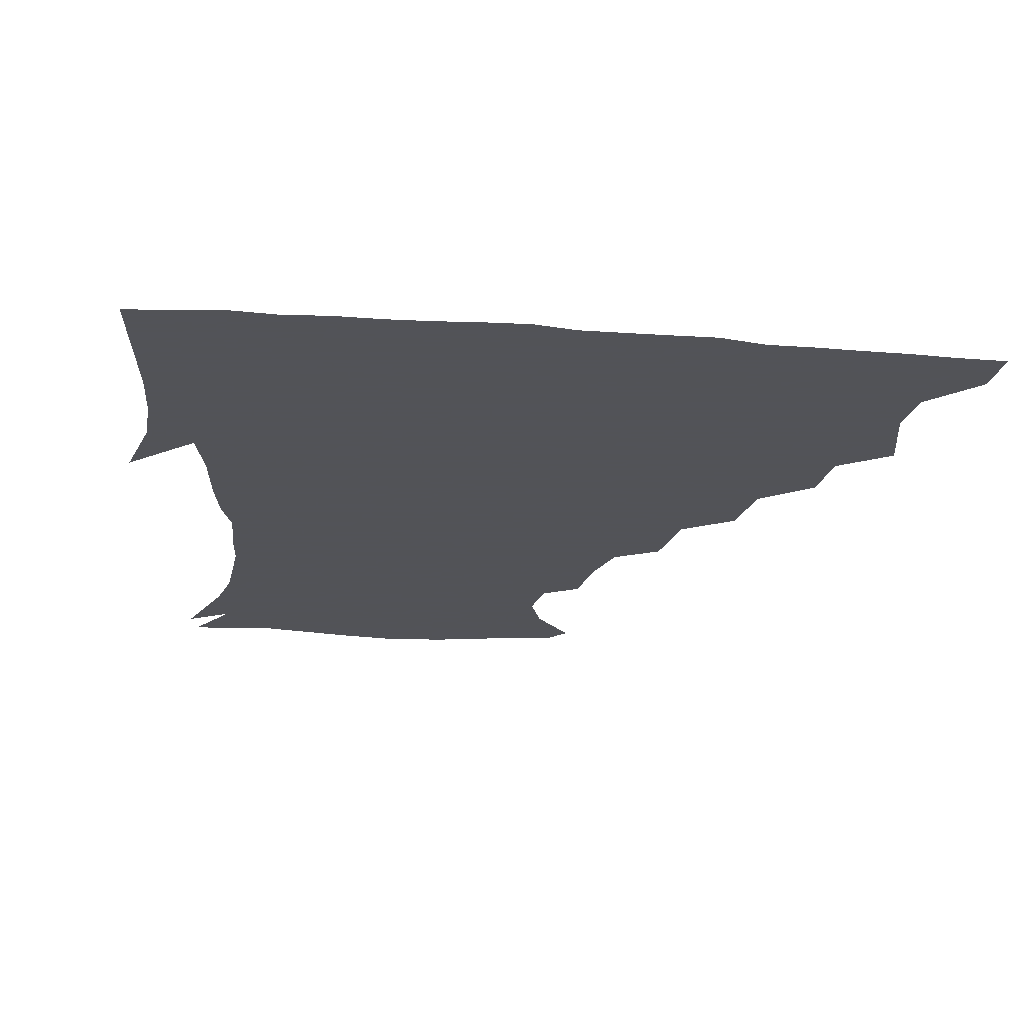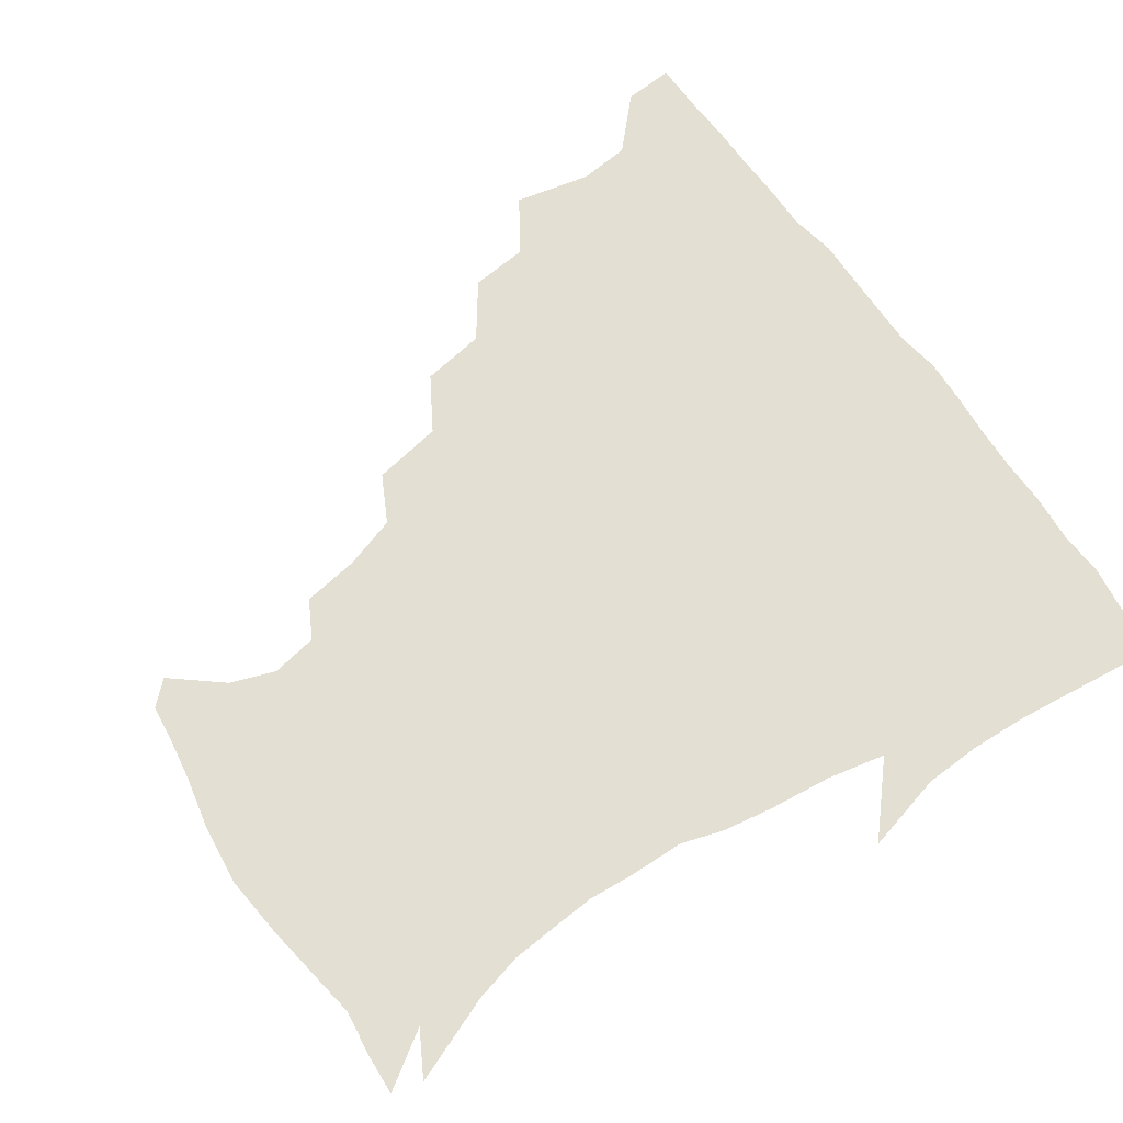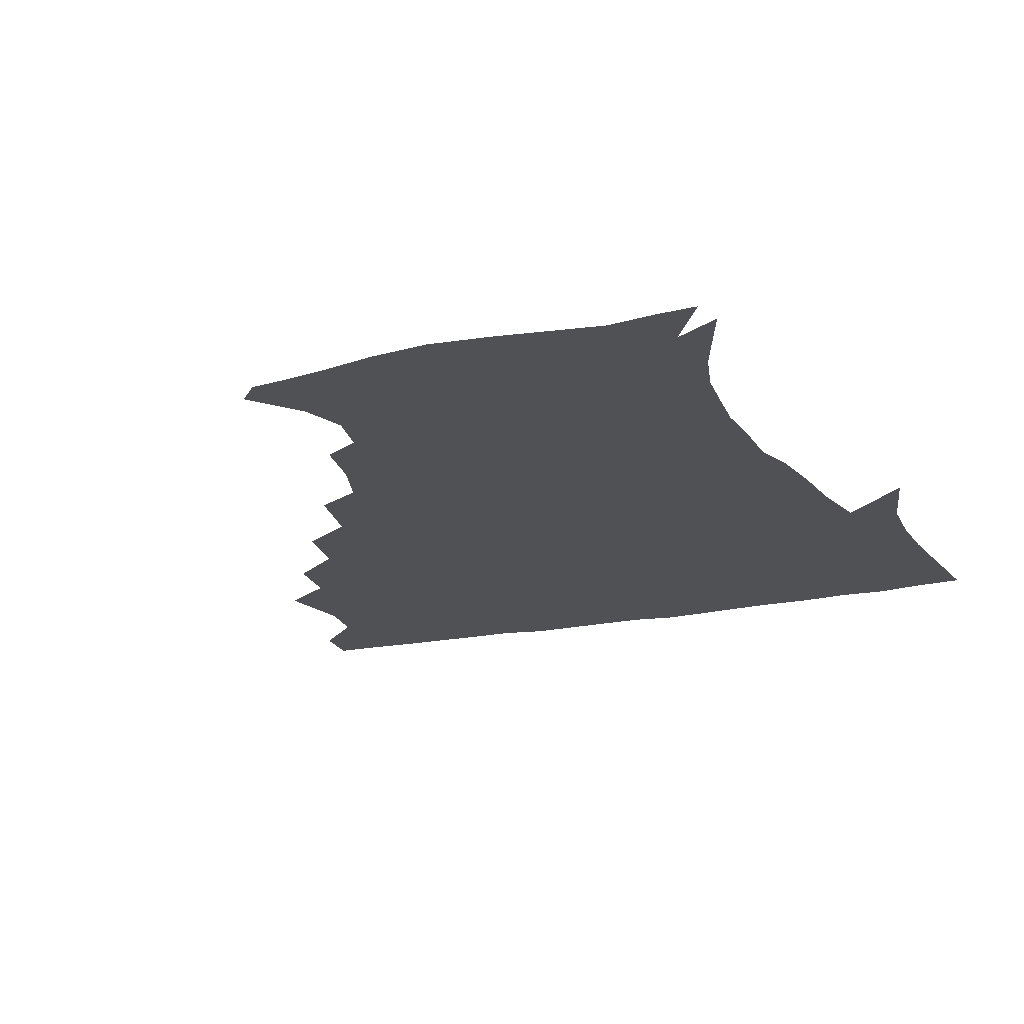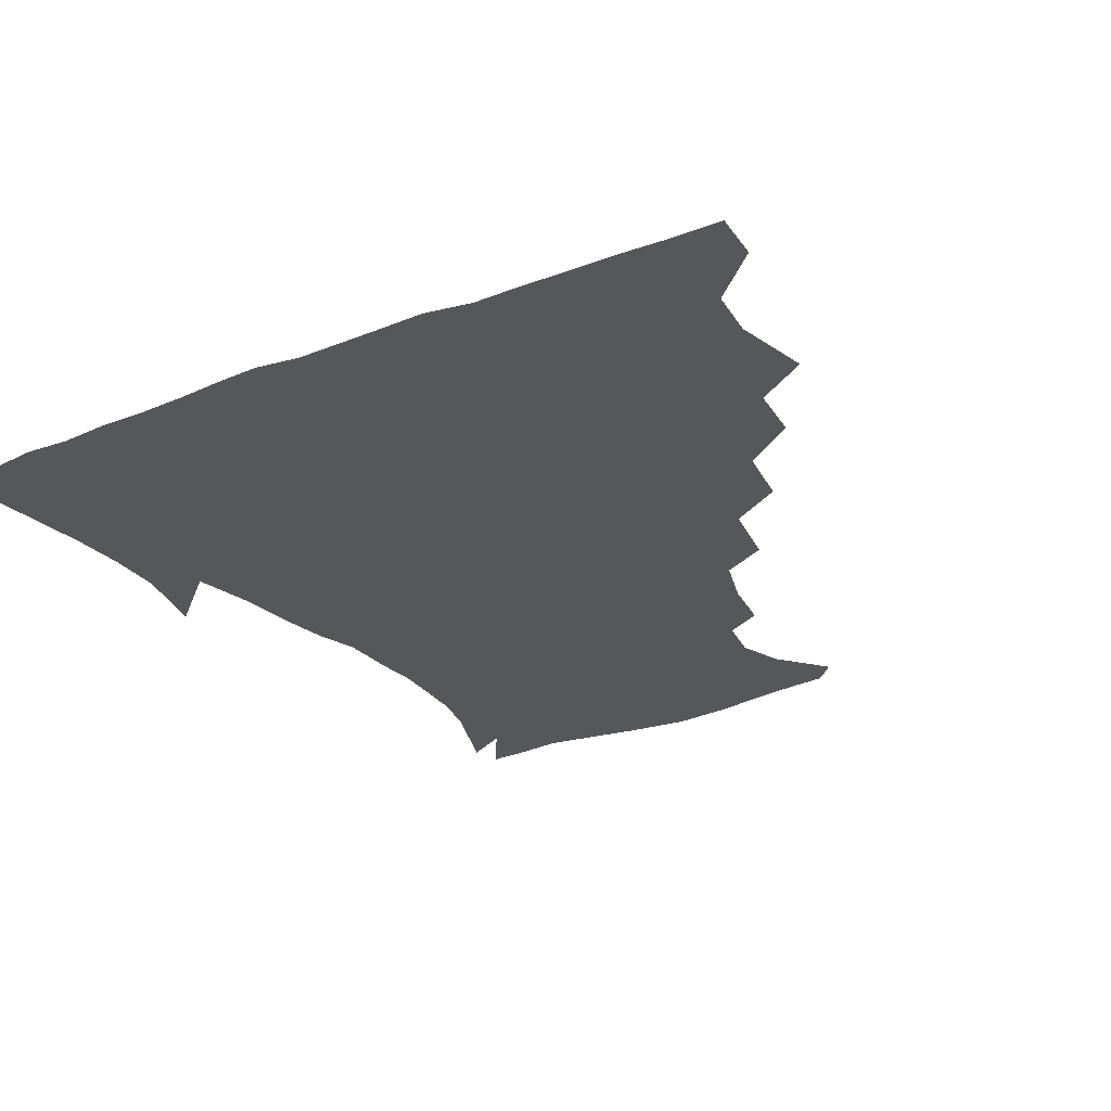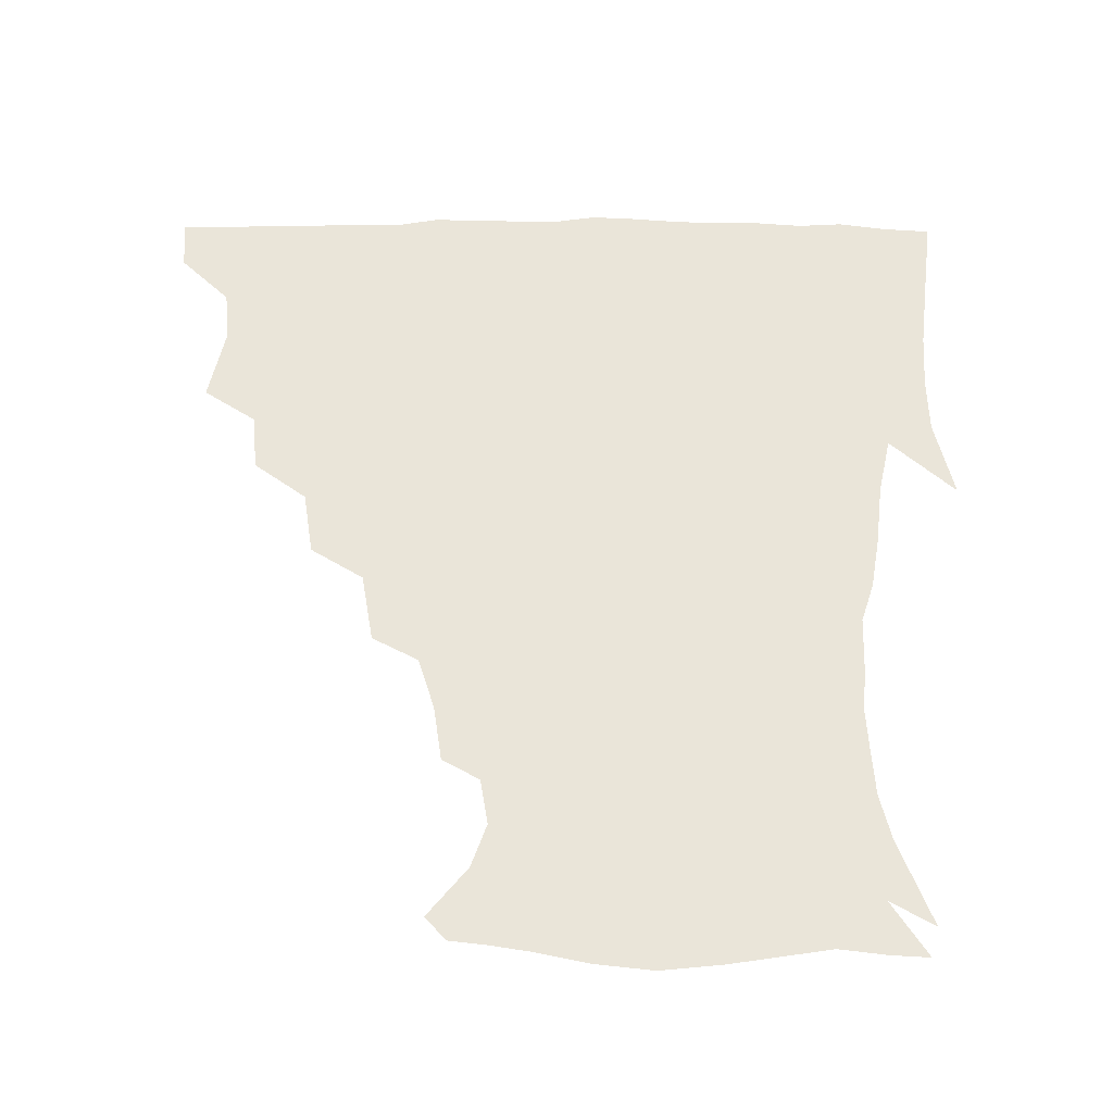
<metadata>
{"format":"obj","ext":"obj","renderer":"f3d","projection":"perspective","resolution":1024,"background":"white","views":[{"elev":-22.5,"azim":172.4,"up":"+Z"},{"elev":67.1,"azim":55.1,"up":"+Z"},{"elev":-19.8,"azim":21.6,"up":"+Z"},{"elev":-27.2,"azim":-149.0,"up":"+Z"},{"elev":58.3,"azim":0.1,"up":"+Z"}]}
</metadata>
<code>
v 436.6 404.2 0
v 435.6 420.5 0
v 449.2 346.7 0
v 454.8 371.7 0
v 453.1 388.4 0
v 452.7 404.7 0
v 451.6 420.6 0
v 468.4 316.4 0
v 466.6 335.3 0
v 470.6 359.2 0
v 470.3 375.4 0
v 468.7 390.3 0
v 467.7 405.5 0
v 466.8 421.3 0
v 489.4 282.5 0
v 486.1 303.5 0
v 486.7 328 0
v 484.8 343.9 0
v 486.1 362.2 0
v 485.1 376.8 0
v 483.8 391.1 0
v 482.8 406 0
v 482.1 421.4 0
v 511 248.8 0
v 507 271.7 0
v 502.7 291.9 0
v 502 314.5 0
v 501.9 332.8 0
v 501.7 349.4 0
v 500 362.8 0
v 499.3 377.3 0
v 498.5 391.6 0
v 497.8 405.9 0
v 497.1 421.7 0
v 534.7 204.8 0
v 531.9 223.4 0
v 526.4 240.7 0
v 522.1 261.9 0
v 519.3 281 0
v 516.5 297.7 0
v 515.6 315.7 0
v 516.2 335.1 0
v 515.6 349.8 0
v 514.6 363.5 0
v 513.8 377.6 0
v 513.1 392 0
v 512.4 406.8 0
v 512 421.5 0
v 531 151.8 0
v 544.6 168.1 0
v 549.8 182.6 0
v 547.2 197.9 0
v 544 218.2 0
v 540.4 232.9 0
v 536.7 250.8 0
v 533.9 267.2 0
v 532.6 287.6 0
v 531.4 304.2 0
v 531.1 321 0
v 530.3 335.7 0
v 529.8 349.9 0
v 529.4 364 0
v 528.2 377.8 0
v 527.9 392.1 0
v 527.3 407 0
v 527.1 424.2 0
v 538.1 144.1 0
v 548.1 157.6 0
v 557.4 176 0
v 557.5 188.1 0
v 555.9 207.2 0
v 554.1 225.4 0
v 551.1 242.2 0
v 548.6 255.9 0
v 547.1 272.9 0
v 546.1 291.2 0
v 545.4 306.7 0
v 545.4 322.6 0
v 544.1 335.2 0
v 544.4 350.3 0
v 544.2 364.2 0
v 543.8 377.9 0
v 543.1 391.9 0
v 542 407.6 0
v 541.3 423.8 0
v 549.6 142.8 0
v 562.7 161.4 0
v 568 181 0
v 568 195.9 0
v 566.2 213.2 0
v 565.2 231.9 0
v 562.8 245.1 0
v 561.3 261.3 0
v 561.1 278 0
v 559.8 292.2 0
v 559.2 307.8 0
v 559.3 323.6 0
v 558.6 335.9 0
v 558.9 350.6 0
v 558.6 364.2 0
v 558.3 377.8 0
v 558.1 391.6 0
v 557.2 406.4 0
v 555.8 423.6 0
v 564.1 140.5 0
v 576.8 164.7 0
v 578.9 181 0
v 578.6 198.8 0
v 578.1 213.7 0
v 575.9 232.8 0
v 575.1 246.7 0
v 573.9 261.8 0
v 573.9 279.6 0
v 573.7 295.3 0
v 573.4 309.5 0
v 573.2 323 0
v 573.2 336.8 0
v 573.7 351.2 0
v 572.8 364.2 0
v 572.9 377.9 0
v 572.6 391.7 0
v 571.5 407 0
v 570.2 423.4 0
v 581.9 136.8 0
v 589.2 164.3 0
v 591.1 184.2 0
v 589.8 200.8 0
v 589.7 220 0
v 588.2 234.4 0
v 587.9 248.5 0
v 587 263.5 0
v 586.8 281.9 0
v 587.1 296.6 0
v 587.1 309.1 0
v 587.2 323.1 0
v 587.5 337.3 0
v 588 351.3 0
v 588.4 364.8 0
v 587.8 378 0
v 587.3 391.7 0
v 585.8 407.9 0
v 584.1 425.5 0
v 601.3 134.6 0
v 602.2 165.5 0
v 603 186 0
v 602.3 202.4 0
v 601.1 219.7 0
v 599.9 234.8 0
v 600.4 250.3 0
v 600.4 265.4 0
v 600 281.3 0
v 600.3 295.5 0
v 600.8 309 0
v 601.2 324 0
v 601.4 336.4 0
v 602.4 352.2 0
v 602.4 365 0
v 602.2 378.4 0
v 601.6 392.5 0
v 600.7 407.3 0
v 598.4 424.7 0
v 622 136.7 0
v 617.3 160.5 0
v 615 184 0
v 613.7 202.3 0
v 612.7 220.1 0
v 613.1 231.6 0
v 612.1 249.5 0
v 612.6 265.1 0
v 613 280.4 0
v 613.5 294.7 0
v 614.3 311 0
v 615 323.5 0
v 615.7 338.6 0
v 616.1 352.3 0
v 616.6 365.1 0
v 617.1 378.5 0
v 616.9 392.1 0
v 615.8 406.8 0
v 613.3 423.5 0
v 639.6 139.3 0
v 631.1 161.2 0
v 626.6 184.5 0
v 625.1 202.2 0
v 623.9 219.2 0
v 624.6 234.3 0
v 624.7 249.3 0
v 625.3 263.2 0
v 625.8 278.1 0
v 626.9 292.9 0
v 627.5 308.5 0
v 628.2 324.4 0
v 629.4 338.1 0
v 630 351.1 0
v 630.8 365.2 0
v 631.4 378.7 0
v 631.6 392.2 0
v 630.8 406.5 0
v 628.4 422.8 0
v 655.2 141.6 0
v 645.1 160.6 0
v 638.3 183.2 0
v 636.5 200.2 0
v 635.4 216.9 0
v 636.2 229.8 0
v 635.8 247.1 0
v 637.2 261.4 0
v 638.6 274.8 0
v 639.4 291.1 0
v 640.3 307.9 0
v 642 321.3 0
v 642.5 338.4 0
v 643.6 350.9 0
v 644.6 365.3 0
v 645.4 378.8 0
v 646.5 392.1 0
v 646 405.9 0
v 643.2 422.9 0
v 670.9 139.7 0
v 657.7 160.5 0
v 652 177.8 0
v 647.8 196.6 0
v 646 213.9 0
v 646.5 228.4 0
v 647.3 242.2 0
v 648.4 257.4 0
v 650.1 272 0
v 651.4 288.6 0
v 653 304.6 0
v 654.8 320.5 0
v 655.7 336.5 0
v 656.7 351.4 0
v 658.1 364.5 0
v 659.1 377.9 0
v 660.1 392.1 0
v 660.6 405.6 0
v 659.2 421.6 0
v 683.8 138.9 0
v 671.8 157.2 0
v 664.7 173.8 0
v 660.6 189.4 0
v 657.6 206.5 0
v 657.3 221.1 0
v 657.7 235.9 0
v 658.8 251.4 0
v 660.3 267.8 0
v 663.4 281.5 0
v 665.5 298.4 0
v 667.3 316.7 0
v 668.4 335.1 0
v 669.9 348.5 0
v 671 364.8 0
v 672.6 378.5 0
v 673.9 391.8 0
v 674.7 405.7 0
v 673.9 422.4 0
v 686.4 148.9 0
v 681.3 161.8 0
v 675 177.7 0
v 671.2 193 0
v 670.2 206.6 0
v 669.1 222.7 0
v 670.3 237 0
v 670.8 255.8 0
v 675 269 0
v 677.9 286 0
v 680.2 306.6 0
v 684.3 325.9 0
v 681.6 347.1 0
v 683.3 361.8 0
v 685.8 375.9 0
v 687.6 390.8 0
v 689.1 405 0
v 690.1 420.1 0
v 706.3 306.5 0
v 699.6 332.7 0
v 699 351.5 0
v 699.9 369.7 0
v 701.9 387.3 0
v 703.7 403.5 0
v 705.5 419 0
f 5 6 1
f 1 6 2
f 6 7 2
f 9 10 3
f 3 10 4
f 10 11 4
f 4 11 5
f 11 12 5
f 5 12 6
f 12 13 6
f 6 13 7
f 13 14 7
f 16 17 8
f 8 17 9
f 17 18 9
f 9 18 10
f 18 19 10
f 10 19 11
f 19 20 11
f 11 20 12
f 20 21 12
f 12 21 13
f 21 22 13
f 13 22 14
f 22 23 14
f 25 26 15
f 15 26 16
f 26 27 16
f 16 27 17
f 27 28 17
f 17 28 18
f 28 29 18
f 18 29 19
f 29 30 19
f 19 30 20
f 30 31 20
f 20 31 21
f 31 32 21
f 21 32 22
f 32 33 22
f 22 33 23
f 33 34 23
f 37 38 24
f 24 38 25
f 38 39 25
f 25 39 26
f 39 40 26
f 26 40 27
f 40 41 27
f 27 41 28
f 41 42 28
f 28 42 29
f 42 43 29
f 29 43 30
f 43 44 30
f 30 44 31
f 44 45 31
f 31 45 32
f 45 46 32
f 32 46 33
f 46 47 33
f 33 47 34
f 47 48 34
f 52 53 35
f 35 53 36
f 53 54 36
f 36 54 37
f 54 55 37
f 37 55 38
f 55 56 38
f 38 56 39
f 56 57 39
f 39 57 40
f 57 58 40
f 40 58 41
f 58 59 41
f 41 59 42
f 59 60 42
f 42 60 43
f 60 61 43
f 43 61 44
f 61 62 44
f 44 62 45
f 62 63 45
f 45 63 46
f 63 64 46
f 46 64 47
f 64 65 47
f 47 65 48
f 65 66 48
f 67 68 49
f 49 68 50
f 68 69 50
f 50 69 51
f 69 70 51
f 51 70 52
f 70 71 52
f 52 71 53
f 71 72 53
f 53 72 54
f 72 73 54
f 54 73 55
f 73 74 55
f 55 74 56
f 74 75 56
f 56 75 57
f 75 76 57
f 57 76 58
f 76 77 58
f 58 77 59
f 77 78 59
f 59 78 60
f 78 79 60
f 60 79 61
f 79 80 61
f 61 80 62
f 80 81 62
f 62 81 63
f 81 82 63
f 63 82 64
f 82 83 64
f 64 83 65
f 83 84 65
f 65 84 66
f 84 85 66
f 67 86 68
f 86 87 68
f 68 87 69
f 87 88 69
f 69 88 70
f 88 89 70
f 70 89 71
f 89 90 71
f 71 90 72
f 90 91 72
f 72 91 73
f 91 92 73
f 73 92 74
f 92 93 74
f 74 93 75
f 93 94 75
f 75 94 76
f 94 95 76
f 76 95 77
f 95 96 77
f 77 96 78
f 96 97 78
f 78 97 79
f 97 98 79
f 79 98 80
f 98 99 80
f 80 99 81
f 99 100 81
f 81 100 82
f 100 101 82
f 82 101 83
f 101 102 83
f 83 102 84
f 102 103 84
f 84 103 85
f 103 104 85
f 86 105 87
f 105 106 87
f 87 106 88
f 106 107 88
f 88 107 89
f 107 108 89
f 89 108 90
f 108 109 90
f 90 109 91
f 109 110 91
f 91 110 92
f 110 111 92
f 92 111 93
f 111 112 93
f 93 112 94
f 112 113 94
f 94 113 95
f 113 114 95
f 95 114 96
f 114 115 96
f 96 115 97
f 115 116 97
f 97 116 98
f 116 117 98
f 98 117 99
f 117 118 99
f 99 118 100
f 118 119 100
f 100 119 101
f 119 120 101
f 101 120 102
f 120 121 102
f 102 121 103
f 121 122 103
f 103 122 104
f 122 123 104
f 105 124 106
f 124 125 106
f 106 125 107
f 125 126 107
f 107 126 108
f 126 127 108
f 108 127 109
f 127 128 109
f 109 128 110
f 128 129 110
f 110 129 111
f 129 130 111
f 111 130 112
f 130 131 112
f 112 131 113
f 131 132 113
f 113 132 114
f 132 133 114
f 114 133 115
f 133 134 115
f 115 134 116
f 134 135 116
f 116 135 117
f 135 136 117
f 117 136 118
f 136 137 118
f 118 137 119
f 137 138 119
f 119 138 120
f 138 139 120
f 120 139 121
f 139 140 121
f 121 140 122
f 140 141 122
f 122 141 123
f 141 142 123
f 124 143 125
f 143 144 125
f 125 144 126
f 144 145 126
f 126 145 127
f 145 146 127
f 127 146 128
f 146 147 128
f 128 147 129
f 147 148 129
f 129 148 130
f 148 149 130
f 130 149 131
f 149 150 131
f 131 150 132
f 150 151 132
f 132 151 133
f 151 152 133
f 133 152 134
f 152 153 134
f 134 153 135
f 153 154 135
f 135 154 136
f 154 155 136
f 136 155 137
f 155 156 137
f 137 156 138
f 156 157 138
f 138 157 139
f 157 158 139
f 139 158 140
f 158 159 140
f 140 159 141
f 159 160 141
f 141 160 142
f 160 161 142
f 143 162 144
f 162 163 144
f 144 163 145
f 163 164 145
f 145 164 146
f 164 165 146
f 146 165 147
f 165 166 147
f 147 166 148
f 166 167 148
f 148 167 149
f 167 168 149
f 149 168 150
f 168 169 150
f 150 169 151
f 169 170 151
f 151 170 152
f 170 171 152
f 152 171 153
f 171 172 153
f 153 172 154
f 172 173 154
f 154 173 155
f 173 174 155
f 155 174 156
f 174 175 156
f 156 175 157
f 175 176 157
f 157 176 158
f 176 177 158
f 158 177 159
f 177 178 159
f 159 178 160
f 178 179 160
f 160 179 161
f 179 180 161
f 162 181 163
f 181 182 163
f 163 182 164
f 182 183 164
f 164 183 165
f 183 184 165
f 165 184 166
f 184 185 166
f 166 185 167
f 185 186 167
f 167 186 168
f 186 187 168
f 168 187 169
f 187 188 169
f 169 188 170
f 188 189 170
f 170 189 171
f 189 190 171
f 171 190 172
f 190 191 172
f 172 191 173
f 191 192 173
f 173 192 174
f 192 193 174
f 174 193 175
f 193 194 175
f 175 194 176
f 194 195 176
f 176 195 177
f 195 196 177
f 177 196 178
f 196 197 178
f 178 197 179
f 197 198 179
f 179 198 180
f 198 199 180
f 181 200 182
f 200 201 182
f 182 201 183
f 201 202 183
f 183 202 184
f 202 203 184
f 184 203 185
f 203 204 185
f 185 204 186
f 204 205 186
f 186 205 187
f 205 206 187
f 187 206 188
f 206 207 188
f 188 207 189
f 207 208 189
f 189 208 190
f 208 209 190
f 190 209 191
f 209 210 191
f 191 210 192
f 210 211 192
f 192 211 193
f 211 212 193
f 193 212 194
f 212 213 194
f 194 213 195
f 213 214 195
f 195 214 196
f 214 215 196
f 196 215 197
f 215 216 197
f 197 216 198
f 216 217 198
f 198 217 199
f 217 218 199
f 200 219 201
f 219 220 201
f 201 220 202
f 220 221 202
f 202 221 203
f 221 222 203
f 203 222 204
f 222 223 204
f 204 223 205
f 223 224 205
f 205 224 206
f 224 225 206
f 206 225 207
f 225 226 207
f 207 226 208
f 226 227 208
f 208 227 209
f 227 228 209
f 209 228 210
f 228 229 210
f 210 229 211
f 229 230 211
f 211 230 212
f 230 231 212
f 212 231 213
f 231 232 213
f 213 232 214
f 232 233 214
f 214 233 215
f 233 234 215
f 215 234 216
f 234 235 216
f 216 235 217
f 235 236 217
f 217 236 218
f 236 237 218
f 219 238 220
f 238 239 220
f 220 239 221
f 239 240 221
f 221 240 222
f 240 241 222
f 222 241 223
f 241 242 223
f 223 242 224
f 242 243 224
f 224 243 225
f 243 244 225
f 225 244 226
f 244 245 226
f 226 245 227
f 245 246 227
f 227 246 228
f 246 247 228
f 228 247 229
f 247 248 229
f 229 248 230
f 248 249 230
f 230 249 231
f 249 250 231
f 231 250 232
f 250 251 232
f 232 251 233
f 251 252 233
f 233 252 234
f 252 253 234
f 234 253 235
f 253 254 235
f 235 254 236
f 254 255 236
f 236 255 237
f 255 256 237
f 239 257 240
f 257 258 240
f 240 258 241
f 258 259 241
f 241 259 242
f 259 260 242
f 242 260 243
f 260 261 243
f 243 261 244
f 261 262 244
f 244 262 245
f 262 263 245
f 245 263 246
f 263 264 246
f 246 264 247
f 264 265 247
f 247 265 248
f 265 266 248
f 248 266 249
f 266 267 249
f 249 267 250
f 267 268 250
f 250 268 251
f 268 269 251
f 251 269 252
f 269 270 252
f 252 270 253
f 270 271 253
f 253 271 254
f 271 272 254
f 254 272 255
f 272 273 255
f 255 273 256
f 273 274 256
f 268 275 269
f 275 276 269
f 269 276 270
f 276 277 270
f 270 277 271
f 277 278 271
f 271 278 272
f 278 279 272
f 272 279 273
f 279 280 273
f 273 280 274
f 280 281 274

</code>
